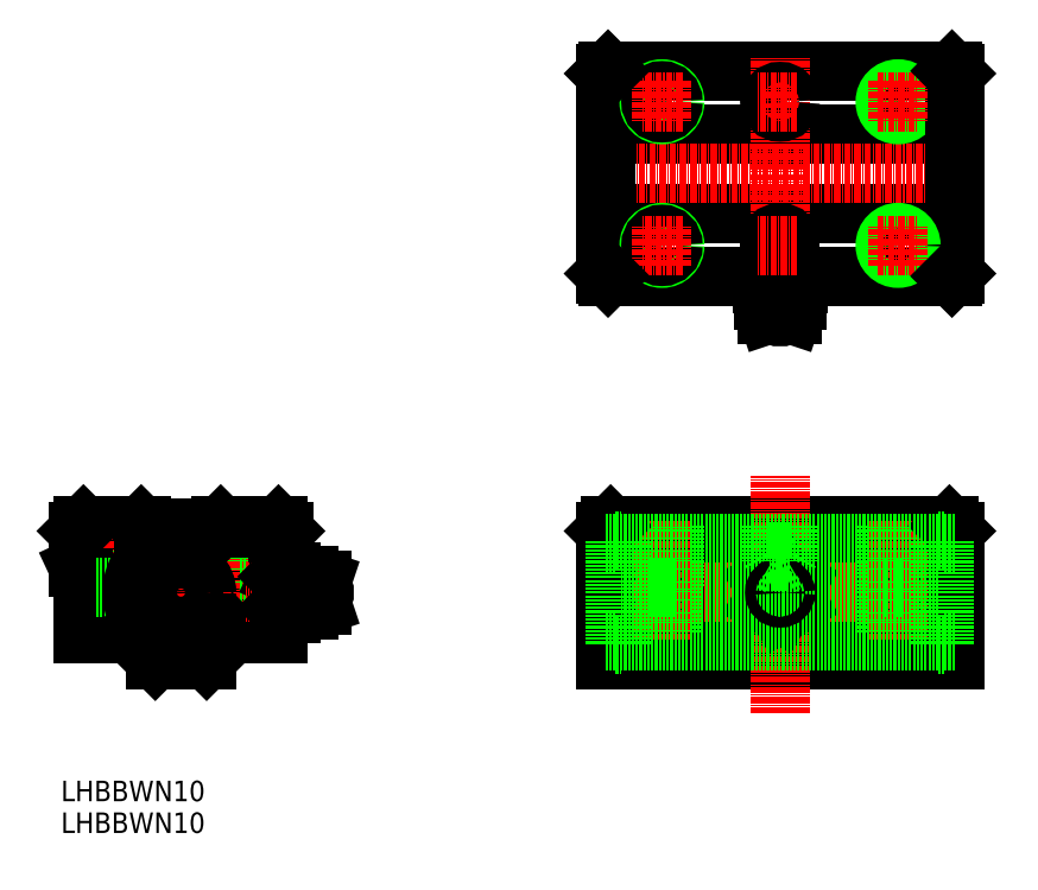
<metadata>
{"format":"dxf","ext":"dxf","renderer":"ezdxf+matplotlib","layout":"modelspace","background":"white","min_lineweight":24,"dpi":150}
</metadata>
<code>
0
SECTION
2
ENTITIES
0
TEXT
8
0
10
89.77
20
25
30
0
40
4
1
LHBBWN10
0
LINE
8
0
10
94.15
20
78.68
30
0
11
105.4
21
78.68
31
0
0
LINE
8
0
10
103.2
20
57.68
30
0
11
94.15
21
57.68
31
0
0
LINE
8
CENTER
10
90.65
20
65.68
30
0
11
145.2
21
65.68
31
0
0
LINE
8
0
10
97
20
78.68
30
0
11
97
21
57.68
31
0
0
LINE
8
0
10
101.3
20
78.68
30
0
11
101.3
21
57.68
31
0
0
LINE
8
0
10
93.15
20
77.68
30
0
11
93.15
21
70.68
31
0
0
LINE
8
0
10
101.7
20
78.68
30
0
11
101.7
21
66.68
31
0
0
LINE
8
0
10
96.65
20
78.68
30
0
11
96.65
21
66.68
31
0
0
LINE
8
CENTER
10
99.15
20
79.68
30
0
11
99.15
21
56.55
31
0
0
LINE
8
0
10
94.15
20
68.54
30
0
11
94.15
21
57.68
31
0
0
LINE
8
0
10
94.15
20
68.54
30
0
11
93.15
21
70.68
31
0
0
LINE
8
0
10
96.65
20
66.68
30
0
11
101.7
21
66.68
31
0
0
LINE
8
0
10
93.15
20
77.68
30
0
11
94.15
21
78.68
31
0
0
LINE
8
0
10
129.3
20
78.68
30
0
11
129.3
21
57.68
31
0
0
LINE
8
0
10
125
20
78.68
30
0
11
125
21
57.68
31
0
0
ARC
8
0
10
113.2
20
66.08
30
0
40
7.85
50
118.7
51
61.32
0
CIRCLE
8
0
10
113.2
20
65.68
30
0
40
9.5
0
LINE
8
0
10
116.1
20
71.77
30
0
11
116.9
21
72.97
31
0
0
ARC
8
0
10
115.5
20
72.21
30
0
40
0.8002
50
173.5
51
326.5
0
LINE
8
0
10
110.2
20
71.77
30
0
11
109.4
21
72.97
31
0
0
ARC
8
0
10
110.8
20
72.21
30
0
40
0.8002
50
213.5
51
6.53
0
LINE
8
0
10
133.2
20
77.68
30
0
11
133.2
21
70.68
31
0
0
LINE
8
0
10
124.7
20
78.68
30
0
11
124.7
21
66.68
31
0
0
LINE
8
0
10
129.7
20
78.68
30
0
11
129.7
21
66.68
31
0
0
LINE
8
CENTER
10
113.2
20
81.93
30
0
11
113.2
21
50.01
31
0
0
LINE
8
CENTER
10
127.2
20
79.68
30
0
11
127.2
21
56.55
31
0
0
LINE
8
0
10
123.2
20
57.68
30
0
11
132.2
21
57.68
31
0
0
LINE
8
0
10
129.7
20
66.68
30
0
11
124.7
21
66.68
31
0
0
LINE
8
0
10
108.2
20
52.68
30
0
11
103.2
21
57.68
31
0
0
LINE
8
0
10
118.2
20
52.68
30
0
11
123.2
21
57.68
31
0
0
LINE
8
0
10
118.2
20
52.68
30
0
11
108.2
21
52.68
31
0
0
CIRCLE
8
0
10
113.2
20
65.68
30
0
40
5
0
LINE
8
0
10
132.2
20
68.54
30
0
11
132.2
21
57.68
31
0
0
LINE
8
0
10
132.2
20
68.54
30
0
11
133.2
21
70.68
31
0
0
LINE
8
0
10
120.9
20
78.68
30
0
11
132.2
21
78.68
31
0
0
ARC
8
0
10
113.2
20
65.68
30
0
40
8.8
50
78.6
51
101.4
0
LINE
8
0
10
105.8
20
78.28
30
0
11
120.5
21
78.28
31
0
0
LINE
8
0
10
105.8
20
78.28
30
0
11
105.4
21
78.68
31
0
0
CIRCLE
8
0
10
110.6
20
72.72
30
0
40
0.5
0
LINE
8
0
10
111.6
20
72.3
30
0
11
111.3
21
75
31
0
0
LINE
8
0
10
114.7
20
72.3
30
0
11
115
21
75
31
0
0
CIRCLE
8
0
10
115.7
20
72.72
30
0
40
0.5
0
LINE
8
0
10
120.5
20
78.28
30
0
11
120.9
21
78.68
31
0
0
LINE
8
0
10
133.2
20
77.68
30
0
11
132.2
21
78.68
31
0
0
LINE
8
0
10
195.9
20
52.68
30
0
11
263.9
21
52.68
31
0
0
LINE
8
0
10
195.9
20
57.68
30
0
11
263.9
21
57.68
31
0
0
LINE
8
0
10
195.9
20
70.68
30
0
11
263.9
21
70.68
31
0
0
LINE
8
0
10
196.9
20
78.68
30
0
11
262.9
21
78.68
31
0
0
LINE
8
0
10
195.9
20
77.68
30
0
11
263.9
21
77.68
31
0
0
LINE
8
0
10
195.9
20
68.55
30
0
11
263.9
21
68.55
31
0
0
LINE
8
CENTER
10
193.2
20
65.68
30
0
11
268
21
65.68
31
0
0
LINE
8
0
10
195.9
20
77.68
30
0
11
195.9
21
52.68
31
0
0
LINE
8
0
10
204.7
20
78.68
30
0
11
204.7
21
57.68
31
0
0
LINE
8
0
10
209
20
78.68
30
0
11
209
21
57.68
31
0
0
LINE
8
0
10
209.4
20
78.68
30
0
11
209.4
21
66.68
31
0
0
LINE
8
0
10
204.4
20
78.68
30
0
11
204.4
21
66.68
31
0
0
LINE
8
CENTER
10
229.9
20
42.08
30
0
11
229.9
21
88.48
31
0
0
LINE
8
CENTER
10
206.9
20
79.68
30
0
11
206.9
21
56.55
31
0
0
LINE
8
0
10
212.9
20
52.68
30
0
11
212.9
21
52.68
31
0
0
LINE
8
0
10
209.4
20
66.68
30
0
11
204.4
21
66.68
31
0
0
LINE
8
0
10
229.9
20
52.68
30
0
11
229.9
21
52.68
31
0
0
CIRCLE
8
0
10
229.9
20
65.68
30
0
40
2.4
0
CIRCLE
8
0
10
229.9
20
65.68
30
0
40
3.3
0
LINE
8
0
10
226.4
20
63.66
30
0
11
229.9
21
61.64
31
0
0
LINE
8
0
10
226.4
20
67.7
30
0
11
229.9
21
69.72
31
0
0
LINE
8
0
10
226.4
20
63.66
30
0
11
226.4
21
67.7
31
0
0
LINE
8
0
10
233.4
20
63.66
30
0
11
233.4
21
67.7
31
0
0
LINE
8
0
10
229.9
20
61.64
30
0
11
233.4
21
63.66
31
0
0
LINE
8
0
10
229.9
20
69.72
30
0
11
233.4
21
67.7
31
0
0
LINE
8
0
10
195.9
20
77.68
30
0
11
196.9
21
78.68
31
0
0
LINE
8
0
10
250.7
20
78.68
30
0
11
250.7
21
57.68
31
0
0
LINE
8
0
10
255
20
78.68
30
0
11
255
21
57.68
31
0
0
LINE
8
0
10
263.9
20
77.68
30
0
11
263.9
21
52.68
31
0
0
LINE
8
0
10
250.4
20
78.68
30
0
11
250.4
21
66.68
31
0
0
LINE
8
0
10
255.4
20
78.68
30
0
11
255.4
21
66.68
31
0
0
LINE
8
CENTER
10
252.9
20
79.68
30
0
11
252.9
21
56.55
31
0
0
LINE
8
0
10
250.4
20
66.68
30
0
11
255.4
21
66.68
31
0
0
LINE
8
0
10
263.9
20
77.68
30
0
11
262.9
21
78.68
31
0
0
LINE
8
0
10
196.4
20
167.4
30
0
11
263.4
21
167.4
31
0
0
LINE
8
0
10
196.4
20
127.4
30
0
11
263.4
21
127.4
31
0
0
LINE
8
0
10
195.9
20
155.1
30
0
11
263.9
21
155.1
31
0
0
LINE
8
0
10
195.9
20
139.6
30
0
11
263.9
21
139.6
31
0
0
LINE
8
CENTER
10
192.4
20
147.4
30
0
11
267.3
21
147.4
31
0
0
LINE
8
CENTER
10
229.9
20
128.1
30
0
11
229.9
21
170.2
31
0
0
LINE
8
0
10
195.9
20
127.9
30
0
11
195.9
21
166.9
31
0
0
CIRCLE
8
0
10
206.9
20
161.4
30
0
40
2.5
0
CIRCLE
8
0
10
206.9
20
161.4
30
0
40
2.15
0
LINE
8
CENTER
10
206.9
20
165.4
30
0
11
206.9
21
157.4
31
0
0
LINE
8
0
10
233.4
20
125.9
30
0
11
233.4
21
127.4
31
0
0
LINE
8
0
10
229.9
20
127.4
30
0
11
229.9
21
125.9
31
0
0
LINE
8
0
10
226.4
20
127.4
30
0
11
226.4
21
125.9
31
0
0
LINE
8
CENTER
10
229.9
20
115.4
30
0
11
229.9
21
128.1
31
0
0
ARC
8
0
10
228.1
20
130.6
30
0
40
5.055
50
249.7
51
290.3
0
ARC
8
0
10
231.6
20
130.6
30
0
40
5.055
50
249.7
51
290.3
0
CIRCLE
8
0
10
206.9
20
133.4
30
0
40
2.5
0
CIRCLE
8
0
10
206.9
20
133.4
30
0
40
2.15
0
LINE
8
CENTER
10
210.9
20
133.4
30
0
11
202.9
21
133.4
31
0
0
LINE
8
CENTER
10
206.9
20
129.4
30
0
11
206.9
21
137.4
31
0
0
LINE
8
CENTER
10
210.9
20
161.4
30
0
11
202.9
21
161.4
31
0
0
CIRCLE
8
0
10
252.9
20
161.4
30
0
40
2.15
0
CIRCLE
8
0
10
252.9
20
161.4
30
0
40
2.5
0
LINE
8
0
10
263.9
20
127.9
30
0
11
263.9
21
166.9
31
0
0
LINE
8
CENTER
10
252.9
20
165.4
30
0
11
252.9
21
157.4
31
0
0
CIRCLE
8
0
10
252.9
20
133.4
30
0
40
2.15
0
CIRCLE
8
0
10
252.9
20
133.4
30
0
40
2.5
0
LINE
8
CENTER
10
248.9
20
133.4
30
0
11
256.9
21
133.4
31
0
0
LINE
8
CENTER
10
252.9
20
129.4
30
0
11
252.9
21
137.4
31
0
0
LINE
8
CENTER
10
248.9
20
161.4
30
0
11
256.9
21
161.4
31
0
0
LINE
8
0
10
260.7
20
60.68
30
0
11
199
21
60.68
31
0
0
LINE
8
0
10
260.7
20
70.68
30
0
11
199
21
70.68
31
0
0
LINE
8
0
10
260.7
20
75.18
30
0
11
199
21
75.18
31
0
0
LINE
8
0
10
260.7
20
56.18
30
0
11
199
21
56.18
31
0
0
LINE
8
0
10
197.9
20
75.68
30
0
11
197.9
21
55.68
31
0
0
LINE
8
0
10
199
20
75.68
30
0
11
199
21
55.68
31
0
0
LINE
8
0
10
197.9
20
55.68
30
0
11
199
21
55.68
31
0
0
LINE
8
0
10
195.9
20
56.18
30
0
11
197.9
21
56.18
31
0
0
LINE
8
0
10
195.9
20
75.18
30
0
11
197.9
21
75.18
31
0
0
LINE
8
0
10
197.9
20
75.68
30
0
11
199
21
75.68
31
0
0
LINE
8
0
10
260.7
20
75.68
30
0
11
260.7
21
55.68
31
0
0
LINE
8
0
10
261.9
20
75.68
30
0
11
261.9
21
55.68
31
0
0
LINE
8
0
10
261.9
20
55.68
30
0
11
260.7
21
55.68
31
0
0
LINE
8
0
10
263.9
20
56.18
30
0
11
261.9
21
56.18
31
0
0
LINE
8
0
10
263.9
20
75.18
30
0
11
261.9
21
75.18
31
0
0
LINE
8
0
10
261.9
20
75.68
30
0
11
260.7
21
75.68
31
0
0
LINE
8
0
10
196.4
20
167.4
30
0
11
195.9
21
166.9
31
0
0
LINE
8
0
10
195.9
20
127.9
30
0
11
196.4
21
127.4
31
0
0
LINE
8
0
10
263.4
20
127.4
30
0
11
263.9
21
127.9
31
0
0
LINE
8
0
10
263.9
20
166.9
30
0
11
263.4
21
167.4
31
0
0
ARC
8
0
10
138
20
65.49
30
0
40
3.49
50
90
51
121
0
ARC
8
0
10
138
20
65.87
30
0
40
3.49
50
239
51
270
0
LINE
8
CENTER
10
141.9
20
65.68
30
0
11
125.7
21
65.68
31
0
0
ARC
8
0
10
137.5
20
65.68
30
0
40
4.762
50
154.9
51
205.1
0
ARC
8
0
10
130.2
20
65.68
30
0
40
4.762
50
334.9
51
25.11
0
LINE
8
0
10
136.2
20
68.48
30
0
11
136.2
21
62.88
31
0
0
LINE
8
0
10
134.5
20
69.72
30
0
11
133.2
21
69.72
31
0
0
LINE
8
0
10
134.5
20
67.7
30
0
11
133.2
21
67.7
31
0
0
ARC
8
0
10
134.1
20
68.71
30
0
40
1.359
50
132
51
228
0
LINE
8
0
10
133.2
20
69.72
30
0
11
132.3
21
68.81
31
0
0
ARC
8
0
10
133.6
20
68.71
30
0
40
1.359
50
312
51
48.02
0
ARC
8
0
10
138.9
20
73.83
30
0
40
6
50
225
51
243.1
0
LINE
8
0
10
134.5
20
63.66
30
0
11
133.2
21
63.66
31
0
0
LINE
8
0
10
134.5
20
61.64
30
0
11
133.2
21
61.64
31
0
0
ARC
8
0
10
134.1
20
62.65
30
0
40
1.359
50
132
51
228
0
LINE
8
0
10
132.2
20
62.68
30
0
11
133.2
21
61.64
31
0
0
ARC
8
0
10
138.9
20
57.53
30
0
40
6
50
116.9
51
136.8
0
ARC
8
0
10
133.6
20
62.65
30
0
40
1.359
50
312
51
48.01
0
ARC
8
0
10
139.5
20
65.68
30
0
40
1.575
50
318.2
51
41.75
0
LINE
8
0
10
140.7
20
66.73
30
0
11
140.7
21
64.63
31
0
0
LINE
8
0
10
138
20
68.98
30
0
11
138
21
62.38
31
0
0
LINE
8
0
10
140.7
20
68.08
30
0
11
138
21
68.98
31
0
0
LINE
8
0
10
140.7
20
68.08
30
0
11
140.7
21
66.73
31
0
0
LINE
8
0
10
140.7
20
63.28
30
0
11
138
21
62.38
31
0
0
LINE
8
0
10
140.7
20
64.63
30
0
11
140.7
21
63.28
31
0
0
ARC
8
0
10
231.6
20
130.6
30
0
40
5.055
50
249.7
51
290.3
0
ARC
8
0
10
228.1
20
130.6
30
0
40
5.055
50
249.7
51
290.3
0
ARC
8
0
10
229.7
20
122.6
30
0
40
3.49
50
0
51
31.05
0
LINE
8
0
10
233.2
20
122.6
30
0
11
226.6
21
122.6
31
0
0
LINE
8
0
10
232.3
20
119.9
30
0
11
233.2
21
122.6
31
0
0
LINE
8
0
10
232.7
20
124.4
30
0
11
227.1
21
124.4
31
0
0
ARC
8
0
10
229.9
20
121.1
30
0
40
1.575
50
228.2
51
311.8
0
LINE
8
0
10
230.9
20
119.9
30
0
11
228.8
21
119.9
31
0
0
LINE
8
0
10
232.3
20
119.9
30
0
11
230.9
21
119.9
31
0
0
LINE
8
0
10
227.5
20
119.9
30
0
11
226.6
21
122.6
31
0
0
ARC
8
0
10
230.1
20
122.6
30
0
40
3.49
50
149
51
180
0
LINE
8
0
10
228.8
20
119.9
30
0
11
227.5
21
119.9
31
0
0
ARC
8
0
10
221.3
20
122.7
30
0
40
6
50
16.69
51
32.73
0
ARC
8
0
10
238.4
20
122.7
30
0
40
6
50
147.3
51
163.3
0
CIRCLE
8
0
10
229.9
20
65.68
30
0
40
1.049
0
CIRCLE
8
0
10
229.9
20
161.4
30
0
40
2
0
POINT
8
0
10
229.9
20
130.9
30
0
0
POINT
8
0
10
229.9
20
135.9
30
0
0
ARC
8
0
10
229.9
20
132.9
30
0
40
2
50
180
51
0
0
ARC
8
0
10
229.9
20
133.9
30
0
40
2
50
0
51
180
0
LINE
8
0
10
231.9
20
132.9
30
0
11
231.9
21
133.9
31
0
0
LINE
8
0
10
227.9
20
132.9
30
0
11
227.9
21
133.9
31
0
0
LINE
8
CENTER
10
233.2
20
133.4
30
0
11
225.2
21
133.4
31
0
0
LINE
8
CENTER
10
233.2
20
161.4
30
0
11
225.2
21
161.4
31
0
0
LINE
8
0
10
229.9
20
70.76
30
0
11
231.5
21
71.68
31
0
0
LINE
8
0
10
228.3
20
71.68
30
0
11
231.5
21
71.68
31
0
0
LINE
8
0
10
229.9
20
70.76
30
0
11
228.3
21
71.68
31
0
0
LINE
8
0
10
231.9
20
73.68
30
0
11
227.9
21
73.68
31
0
0
LINE
8
0
10
227.9
20
78.68
30
0
11
227.9
21
73.68
31
0
0
LINE
8
0
10
231.9
20
78.68
30
0
11
231.9
21
73.68
31
0
0
LINE
8
0
10
228.3
20
78.68
30
0
11
228.3
21
71.68
31
0
0
LINE
8
0
10
231.5
20
78.68
30
0
11
231.5
21
71.68
31
0
0
LINE
8
0
10
231.9
20
73.68
30
0
11
231.5
21
72.99
31
0
0
LINE
8
0
10
227.9
20
73.68
30
0
11
228.3
21
72.99
31
0
0
TEXT
8
0
10
89.77
20
18.81
30
0
40
4
1
LHBBWN10
0
ENDSEC
0
EOF

</code>
